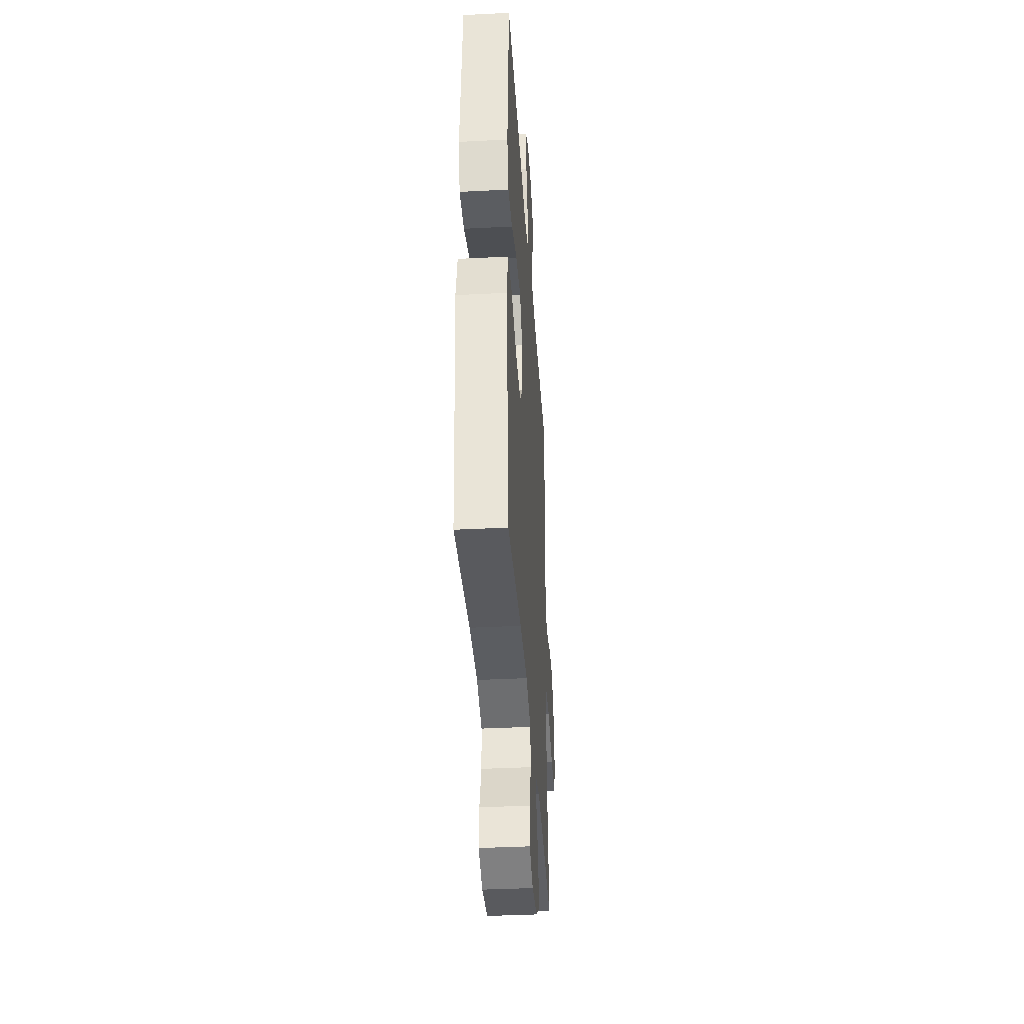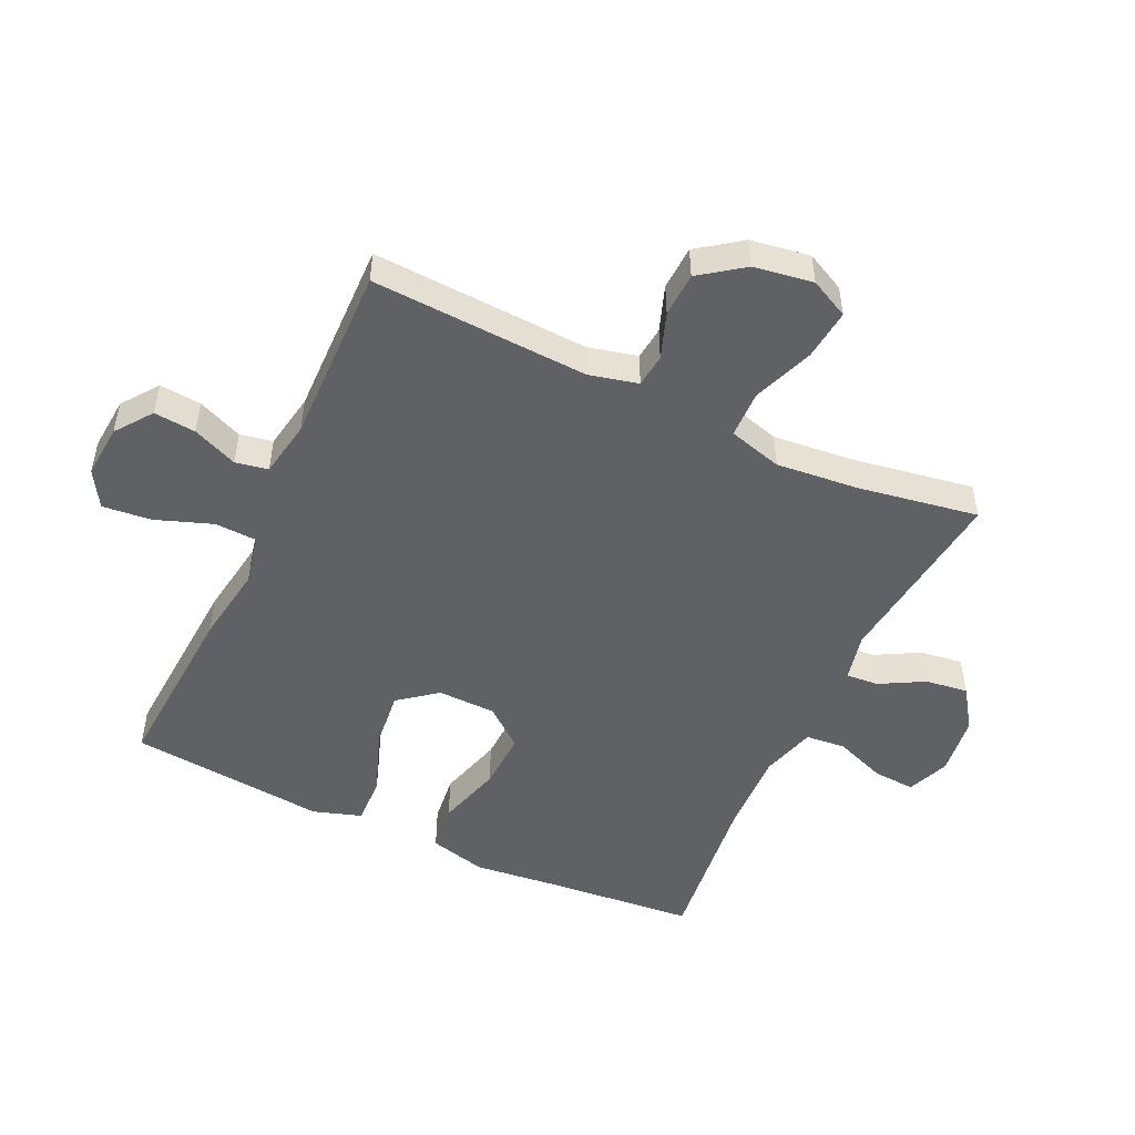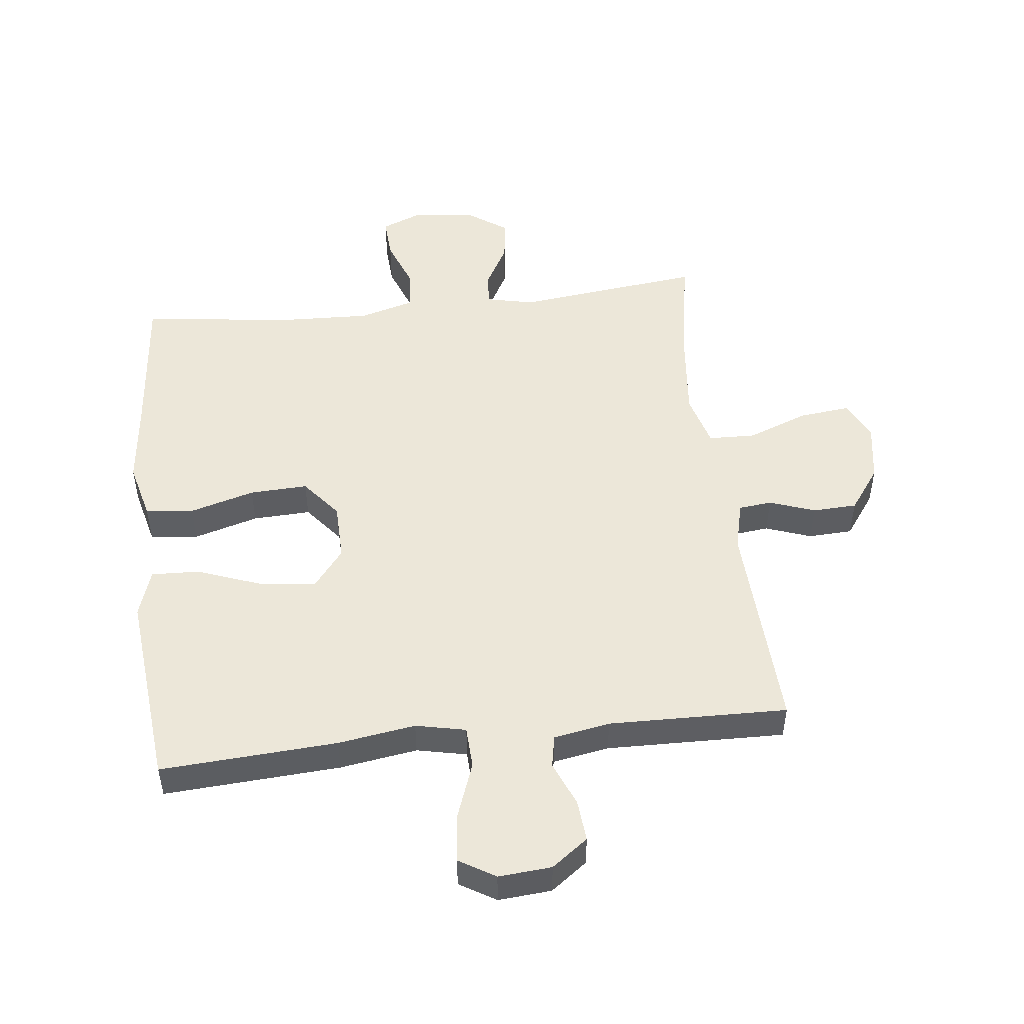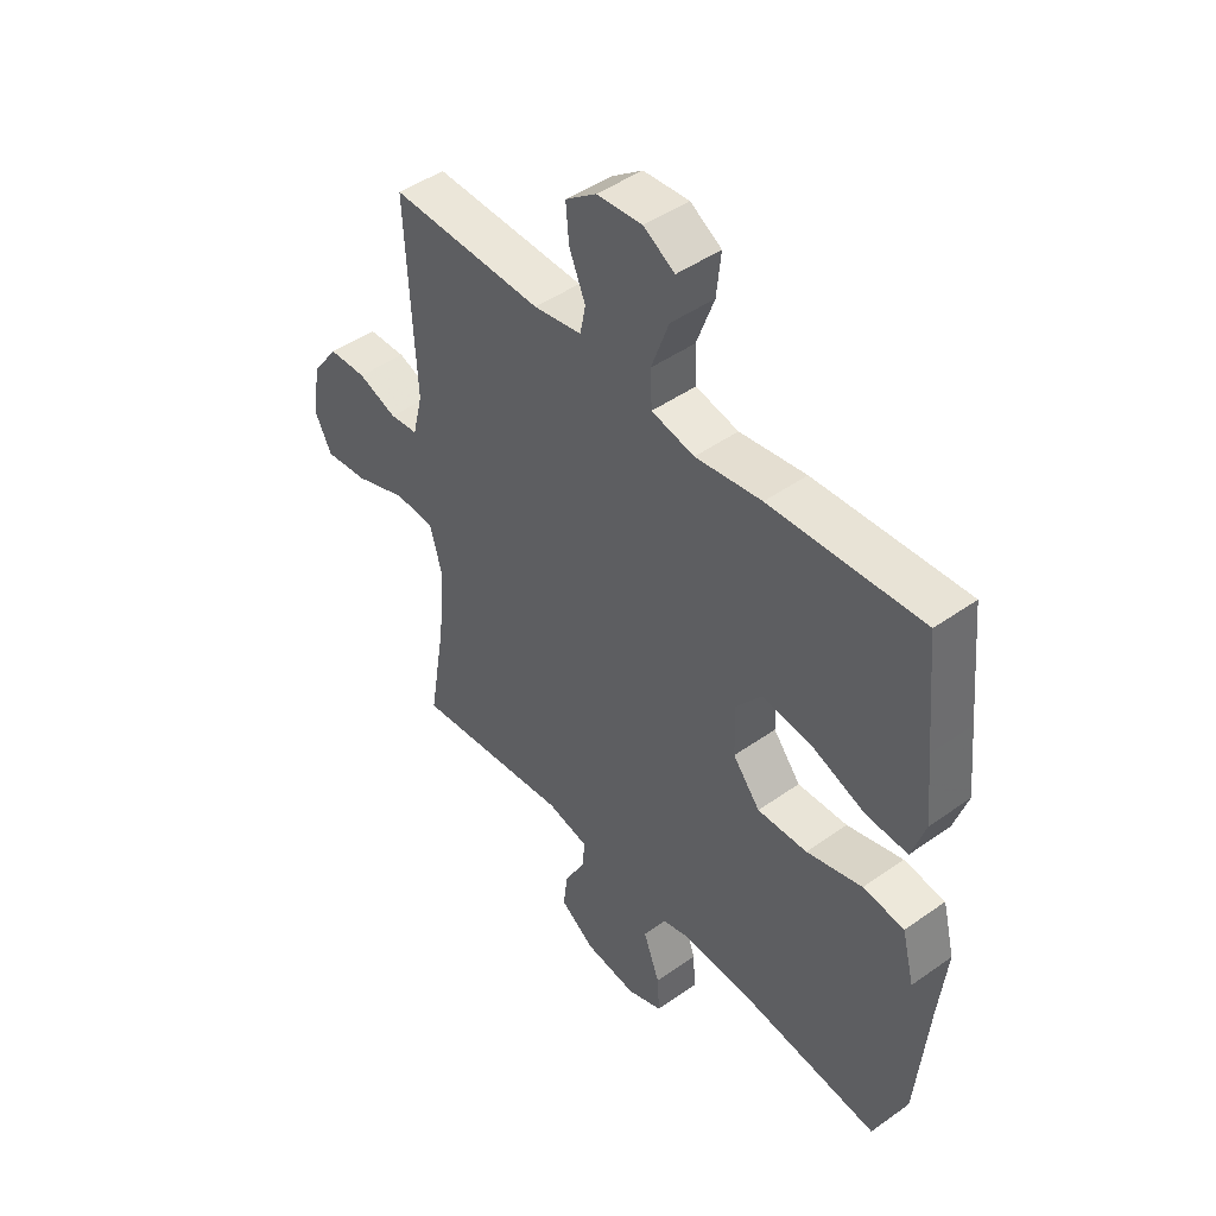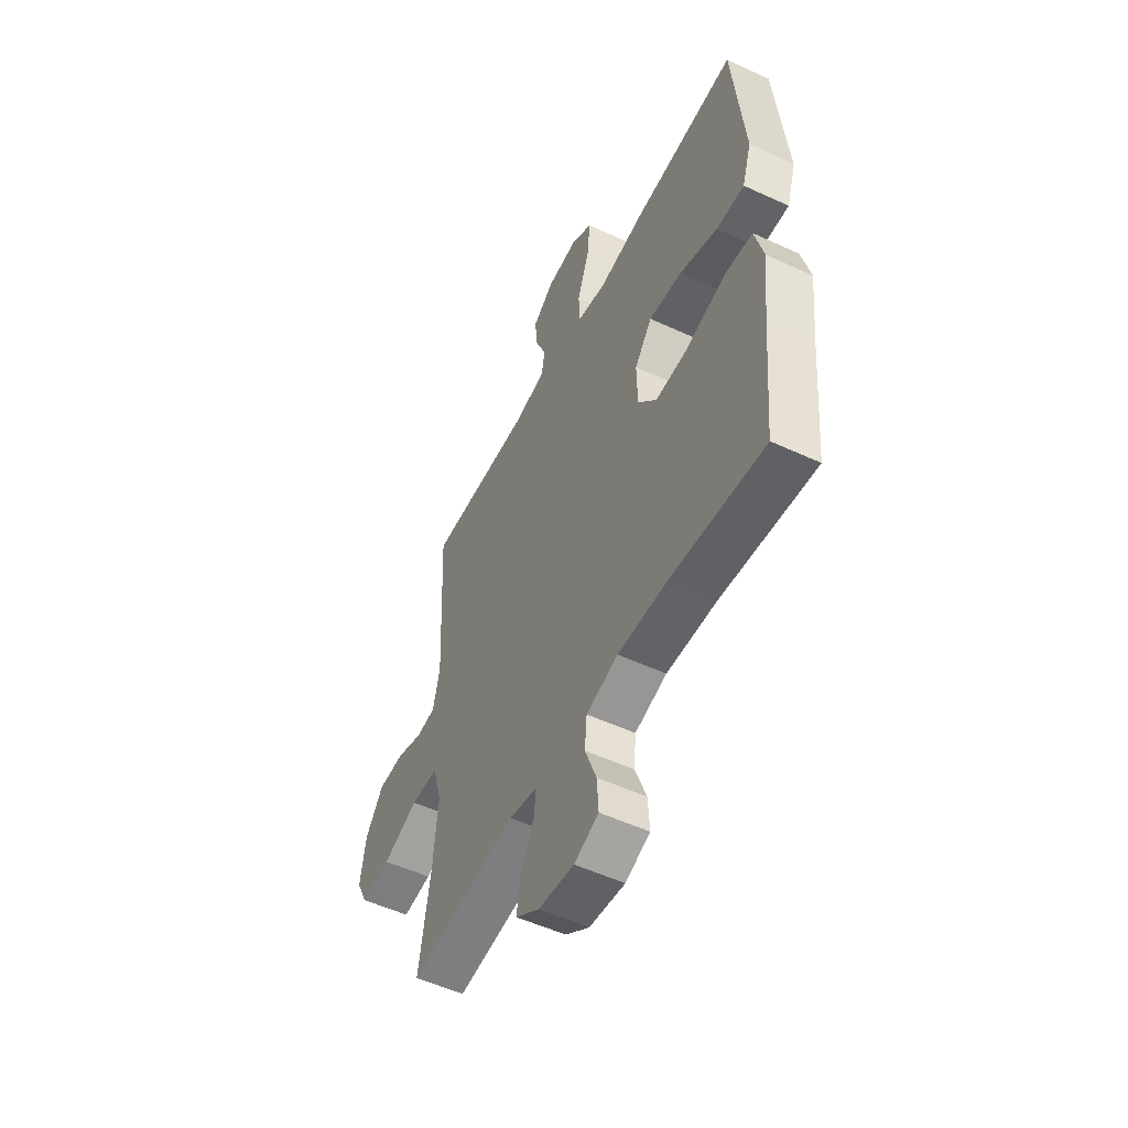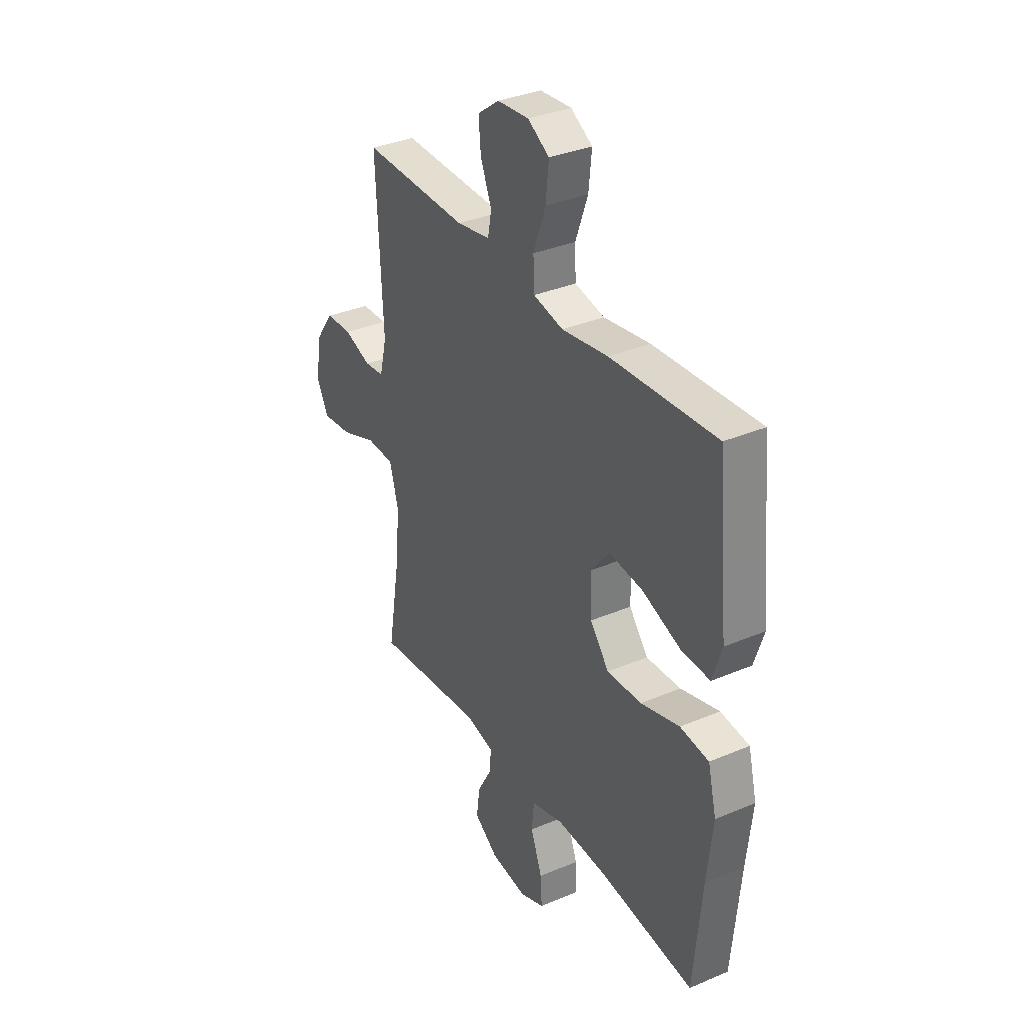
<metadata>
{"format":"obj","ext":"obj","renderer":"f3d","projection":"perspective","resolution":1024,"background":"white","views":[{"elev":-38.3,"azim":-86.3,"up":"+Z"},{"elev":-50.1,"azim":64.9,"up":"+Y"},{"elev":50.0,"azim":-6.5,"up":"+Y"},{"elev":46.3,"azim":-129.0,"up":"+Z"},{"elev":-53.0,"azim":-116.4,"up":"+Z"},{"elev":34.5,"azim":-119.7,"up":"+Z"}]}
</metadata>
<code>
v 0.5 0.07 -0.5
v 0.203 0.07 -0.465
v 0.126 0.07 -0.482
v 0.13 0.07 -0.534
v 0.169 0.07 -0.605
v 0.178 0.07 -0.673
v 0.113 0.07 -0.718
v 0.016 0.07 -0.73
v -0.051 0.07 -0.703
v -0.047 0.07 -0.636
v -0.016 0.07 -0.554
v -0.022 0.07 -0.49
v -0.109 0.07 -0.465
v -0.243 0.07 -0.47
v -0.5 0.07 -0.5
v -0.522 0.07 -0.262
v -0.537 0.07 -0.125
v -0.514 0.07 -0.034
v -0.437 0.07 -0.025
v -0.333 0.07 -0.055
v -0.24 0.07 -0.059
v -0.189 0.07 0.004
v -0.187 0.07 0.097
v -0.235 0.07 0.158
v -0.326 0.07 0.148
v -0.429 0.07 0.11
v -0.506 0.07 0.107
v -0.531 0.07 0.184
v -0.519 0.07 0.305
v -0.5 0.07 0.5
v -0.217 0.07 0.482
v -0.093 0.07 0.463
v -0.013 0.07 0.48
v -0.01 0.07 0.547
v -0.043 0.07 0.638
v -0.051 0.07 0.716
v 0.007 0.07 0.751
v 0.092 0.07 0.744
v 0.15 0.07 0.701
v 0.144 0.07 0.634
v 0.114 0.07 0.562
v 0.124 0.07 0.51
v 0.214 0.07 0.494
v 0.5 0.07 0.5
v 0.483 0.07 0.153
v 0.502 0.07 0.075
v 0.555 0.07 0.069
v 0.628 0.07 0.095
v 0.699 0.07 0.092
v 0.749 0.07 0.023
v 0.764 0.07 -0.072
v 0.733 0.07 -0.134
v 0.652 0.07 -0.125
v 0.554 0.07 -0.088
v 0.479 0.07 -0.09
v 0.455 0.07 -0.176
v 0.468 0.07 -0.309
v 0.5 0 -0.5
v 0.203 0 -0.465
v 0.126 0 -0.482
v 0.13 0 -0.534
v 0.169 0 -0.605
v 0.178 0 -0.673
v 0.113 0 -0.718
v 0.016 0 -0.73
v -0.051 0 -0.703
v -0.047 0 -0.636
v -0.016 0 -0.554
v -0.022 0 -0.49
v -0.109 0 -0.465
v -0.243 0 -0.47
v -0.5 0 -0.5
v -0.522 0 -0.262
v -0.537 0 -0.125
v -0.514 0 -0.034
v -0.437 0 -0.025
v -0.333 0 -0.055
v -0.24 0 -0.059
v -0.189 0 0.004
v -0.187 0 0.097
v -0.235 0 0.158
v -0.326 0 0.148
v -0.429 0 0.11
v -0.506 0 0.107
v -0.531 0 0.184
v -0.519 0 0.305
v -0.5 0 0.5
v -0.217 0 0.482
v -0.093 0 0.463
v -0.013 0 0.48
v -0.01 0 0.547
v -0.043 0 0.638
v -0.051 0 0.716
v 0.007 0 0.751
v 0.092 0 0.744
v 0.15 0 0.701
v 0.144 0 0.634
v 0.114 0 0.562
v 0.124 0 0.51
v 0.214 0 0.494
v 0.5 0 0.5
v 0.483 0 0.153
v 0.502 0 0.075
v 0.555 0 0.069
v 0.628 0 0.095
v 0.699 0 0.092
v 0.749 0 0.023
v 0.764 0 -0.072
v 0.733 0 -0.134
v 0.652 0 -0.125
v 0.554 0 -0.088
v 0.479 0 -0.09
v 0.455 0 -0.176
v 0.468 0 -0.309
f 51 52 53 54
f 51 54 55
f 50 51 55
f 47 48 49 50
f 46 47 50 55
f 45 46 55 56
f 43 44 45 56
f 38 39 40 41
f 36 37 38 41
f 34 35 36 41
f 33 34 41 42
f 29 30 31 32
f 29 32 33
f 25 26 27 28
f 24 25 28 29
f 17 18 19 20
f 16 17 20 21
f 14 15 16 21
f 13 14 21 22
f 8 9 10 11
f 8 11 12
f 7 8 12
f 4 5 6 7
f 3 4 7 12
f 2 3 12 13
f 57 1 2
f 24 29 33 42
f 23 24 42 43
f 23 43 56 57
f 22 23 57
f 2 13 22 57
f 111 110 109 108
f 112 111 108
f 112 108 107
f 107 106 105 104
f 112 107 104 103
f 113 112 103 102
f 113 102 101 100
f 98 97 96 95
f 98 95 94 93
f 98 93 92 91
f 99 98 91 90
f 89 88 87 86
f 90 89 86
f 85 84 83 82
f 86 85 82 81
f 77 76 75 74
f 78 77 74 73
f 78 73 72 71
f 79 78 71 70
f 68 67 66 65
f 69 68 65
f 69 65 64
f 64 63 62 61
f 69 64 61 60
f 70 69 60 59
f 59 58 114
f 99 90 86 81
f 100 99 81 80
f 114 113 100 80
f 114 80 79
f 114 79 70 59
f 1 58 59 2
f 2 59 60 3
f 3 60 61 4
f 4 61 62 5
f 5 62 63 6
f 6 63 64 7
f 7 64 65 8
f 8 65 66 9
f 9 66 67 10
f 10 67 68 11
f 11 68 69 12
f 12 69 70 13
f 13 70 71 14
f 14 71 72 15
f 15 72 73 16
f 16 73 74 17
f 17 74 75 18
f 18 75 76 19
f 19 76 77 20
f 20 77 78 21
f 21 78 79 22
f 22 79 80 23
f 23 80 81 24
f 24 81 82 25
f 25 82 83 26
f 26 83 84 27
f 27 84 85 28
f 28 85 86 29
f 29 86 87 30
f 30 87 88 31
f 31 88 89 32
f 32 89 90 33
f 33 90 91 34
f 34 91 92 35
f 35 92 93 36
f 36 93 94 37
f 37 94 95 38
f 38 95 96 39
f 39 96 97 40
f 40 97 98 41
f 41 98 99 42
f 42 99 100 43
f 43 100 101 44
f 44 101 102 45
f 45 102 103 46
f 46 103 104 47
f 47 104 105 48
f 48 105 106 49
f 49 106 107 50
f 50 107 108 51
f 51 108 109 52
f 52 109 110 53
f 53 110 111 54
f 54 111 112 55
f 55 112 113 56
f 56 113 114 57
f 57 114 58 1

</code>
